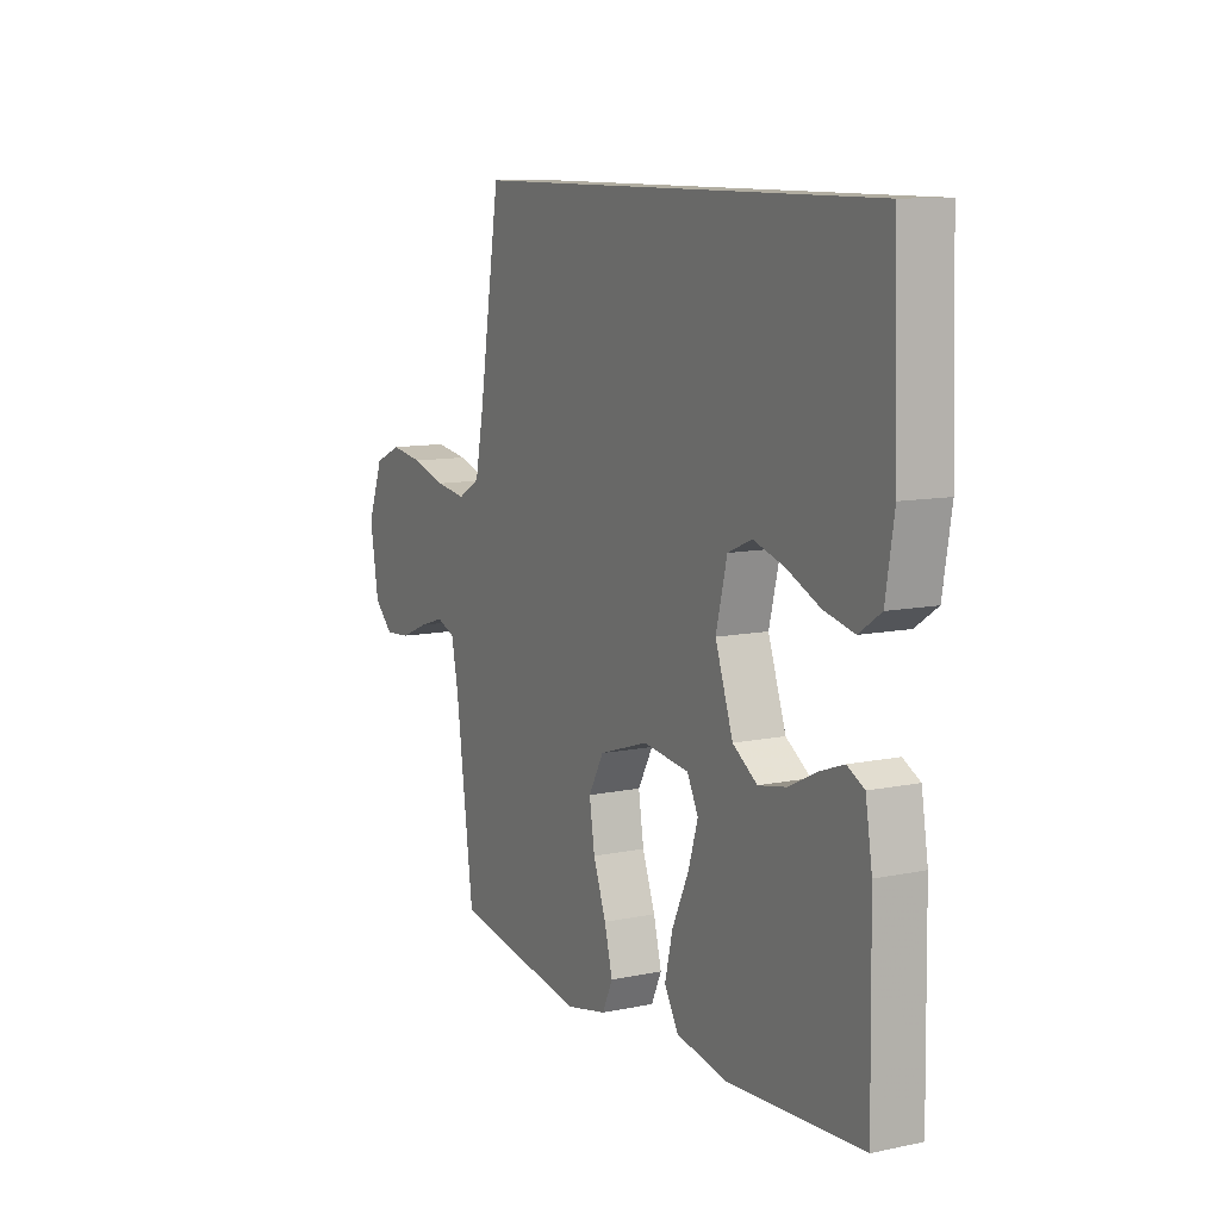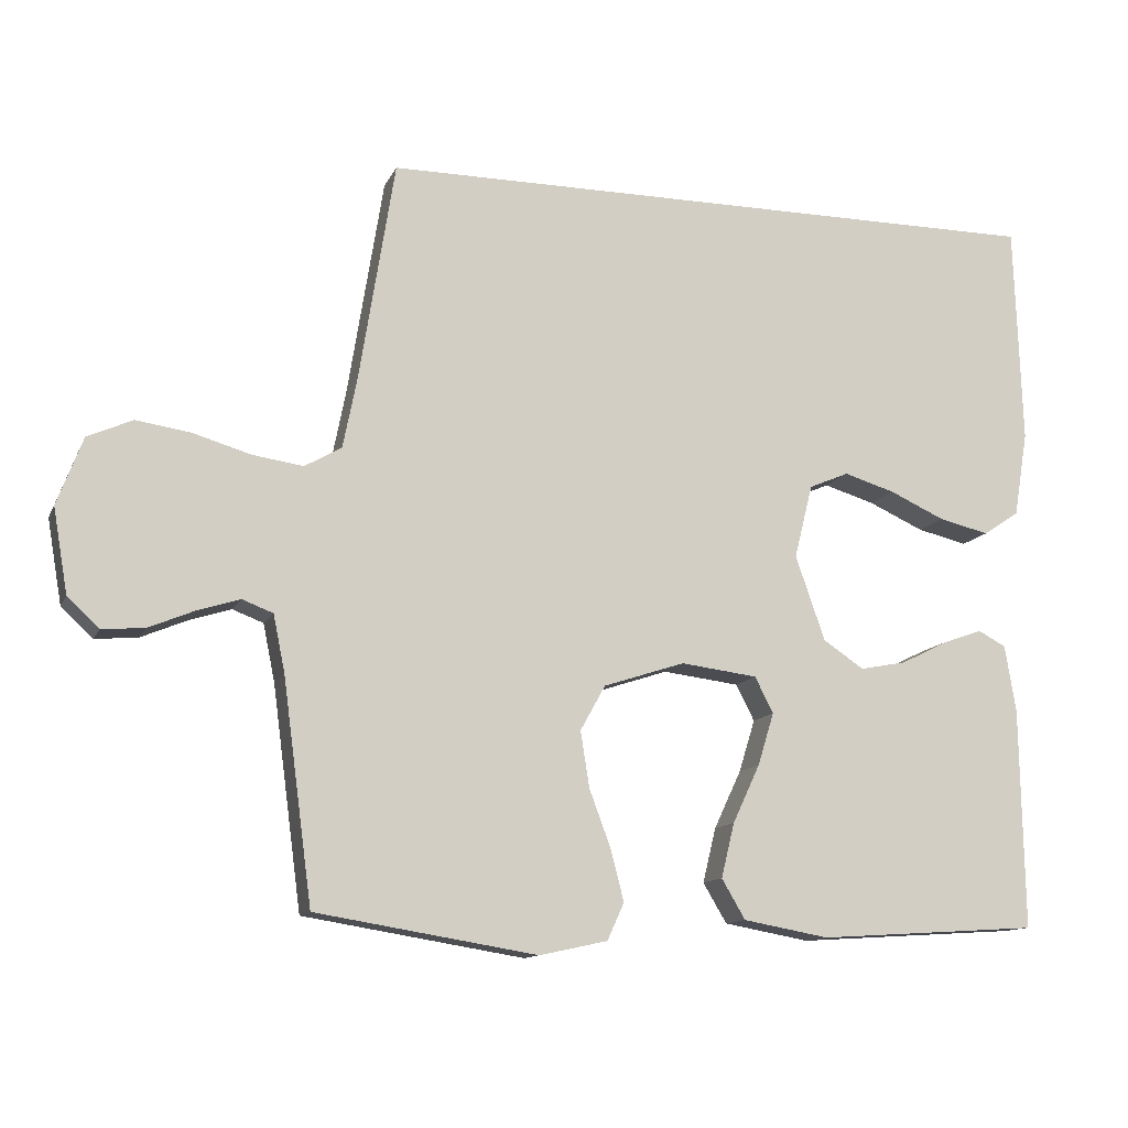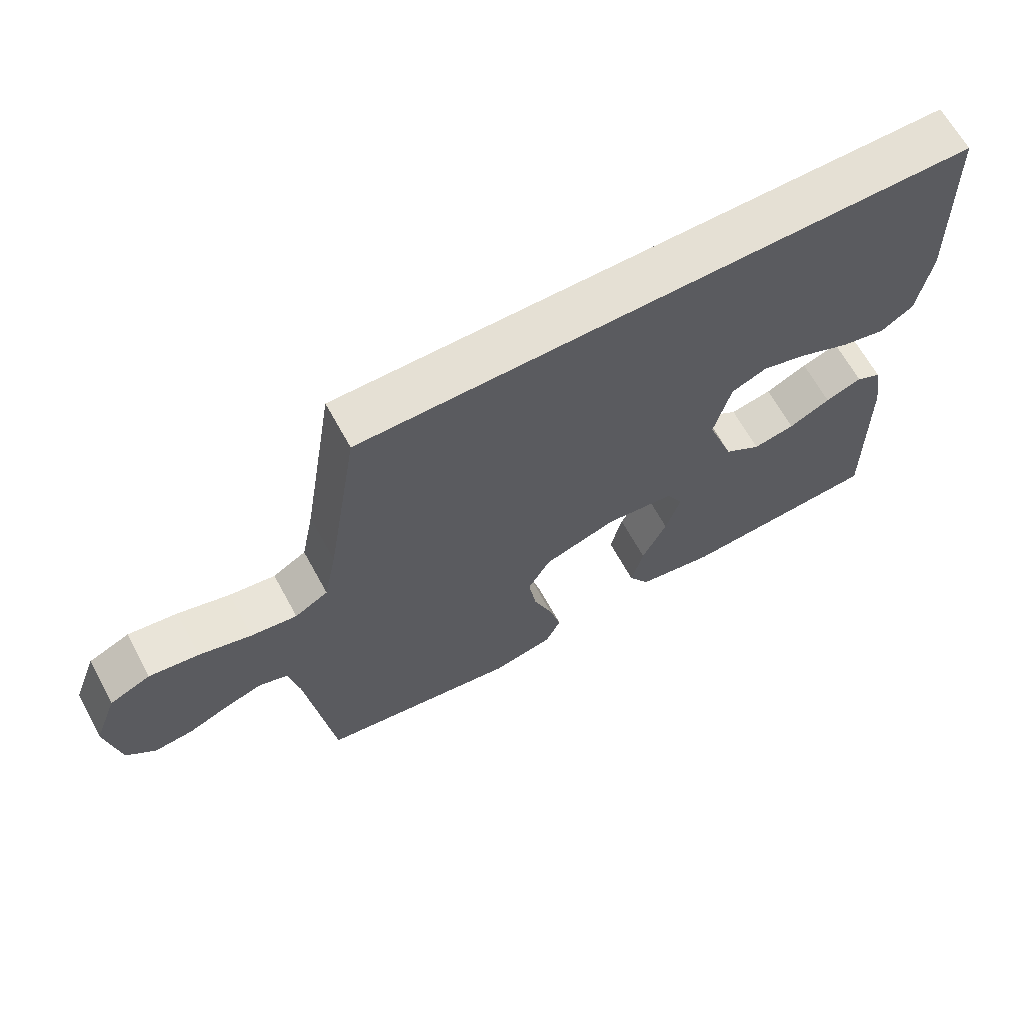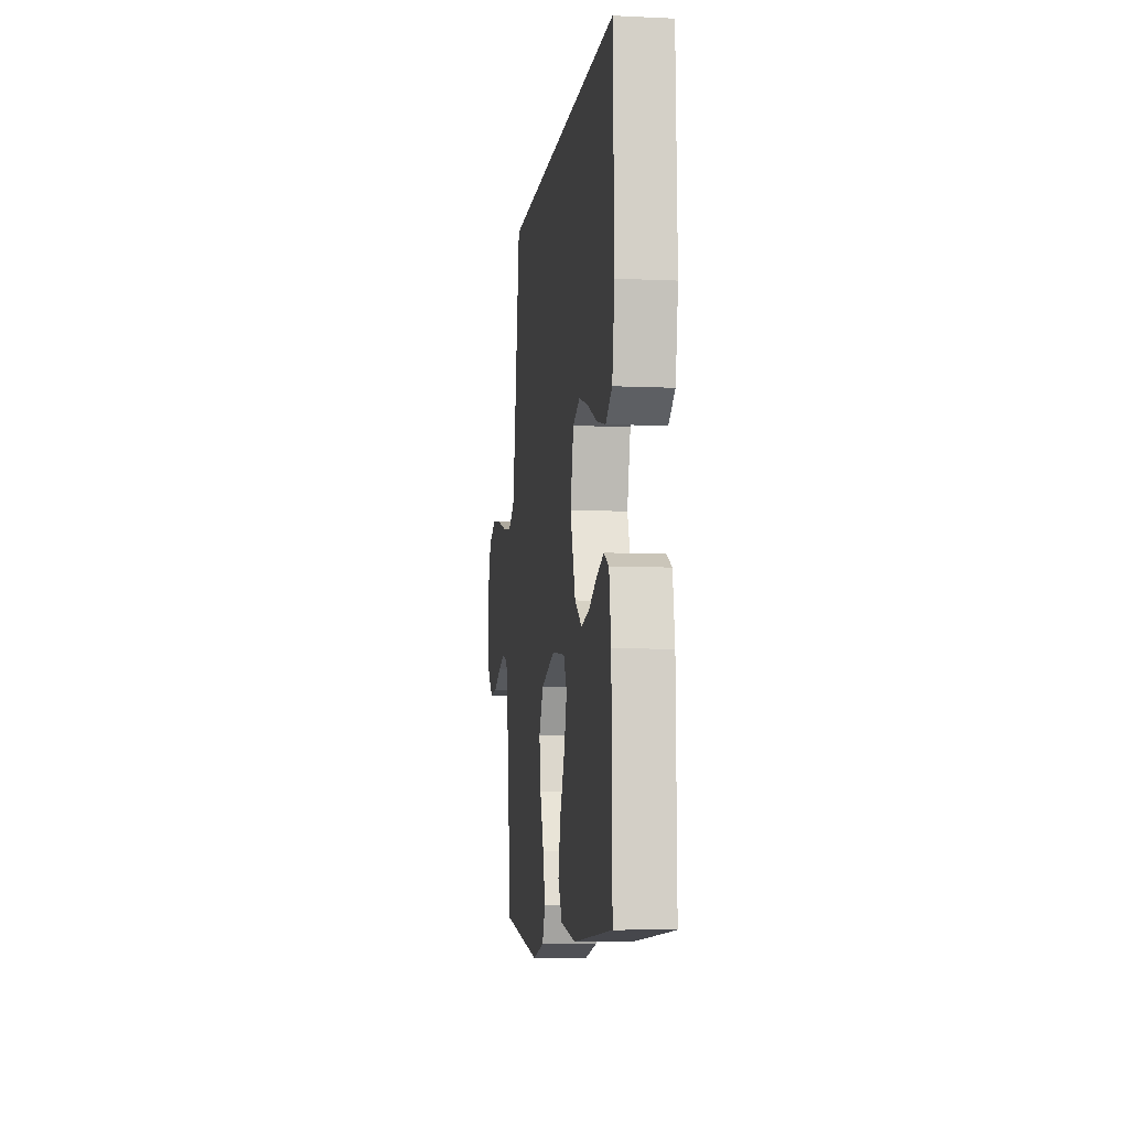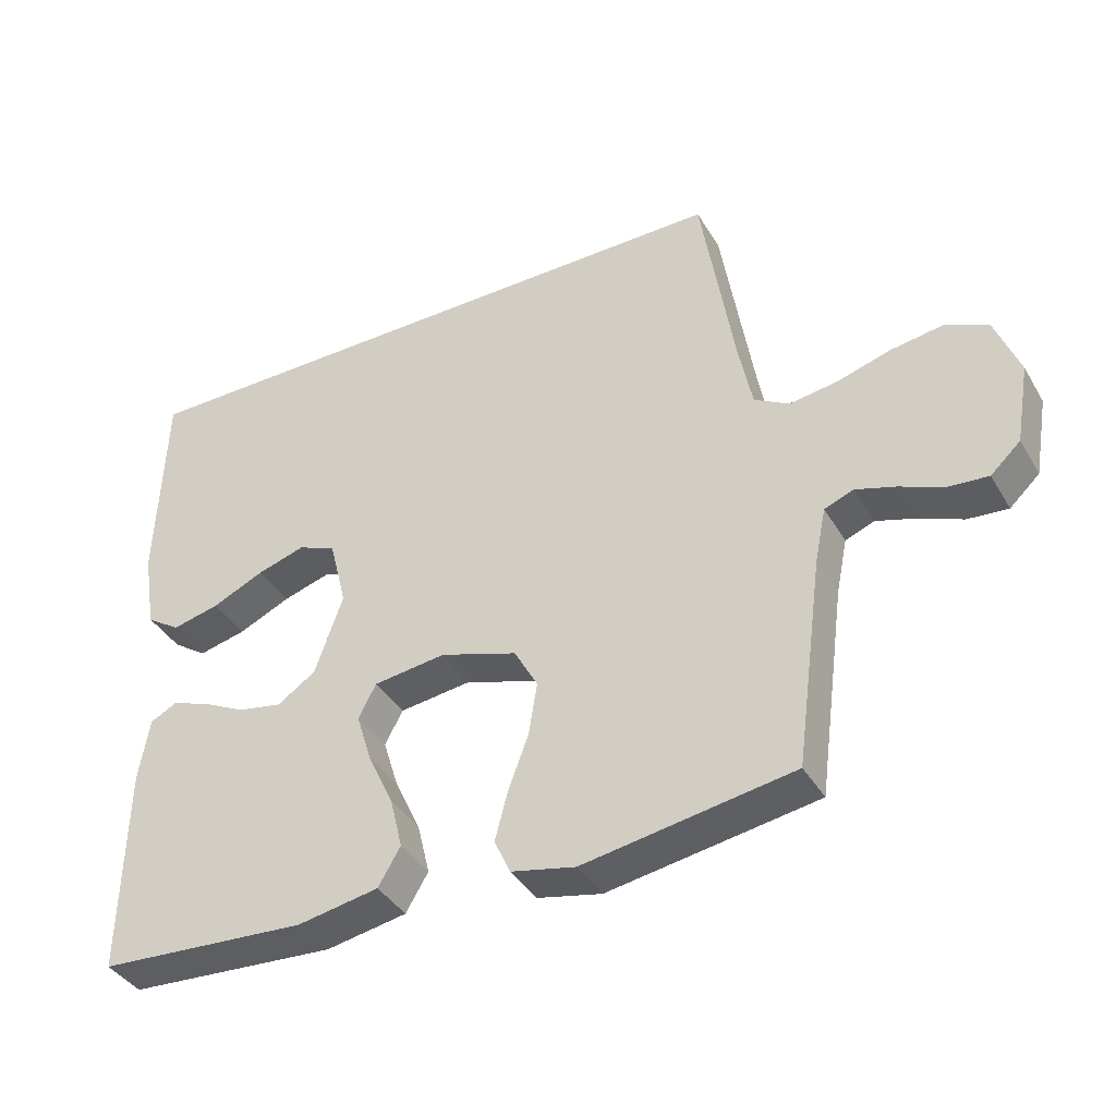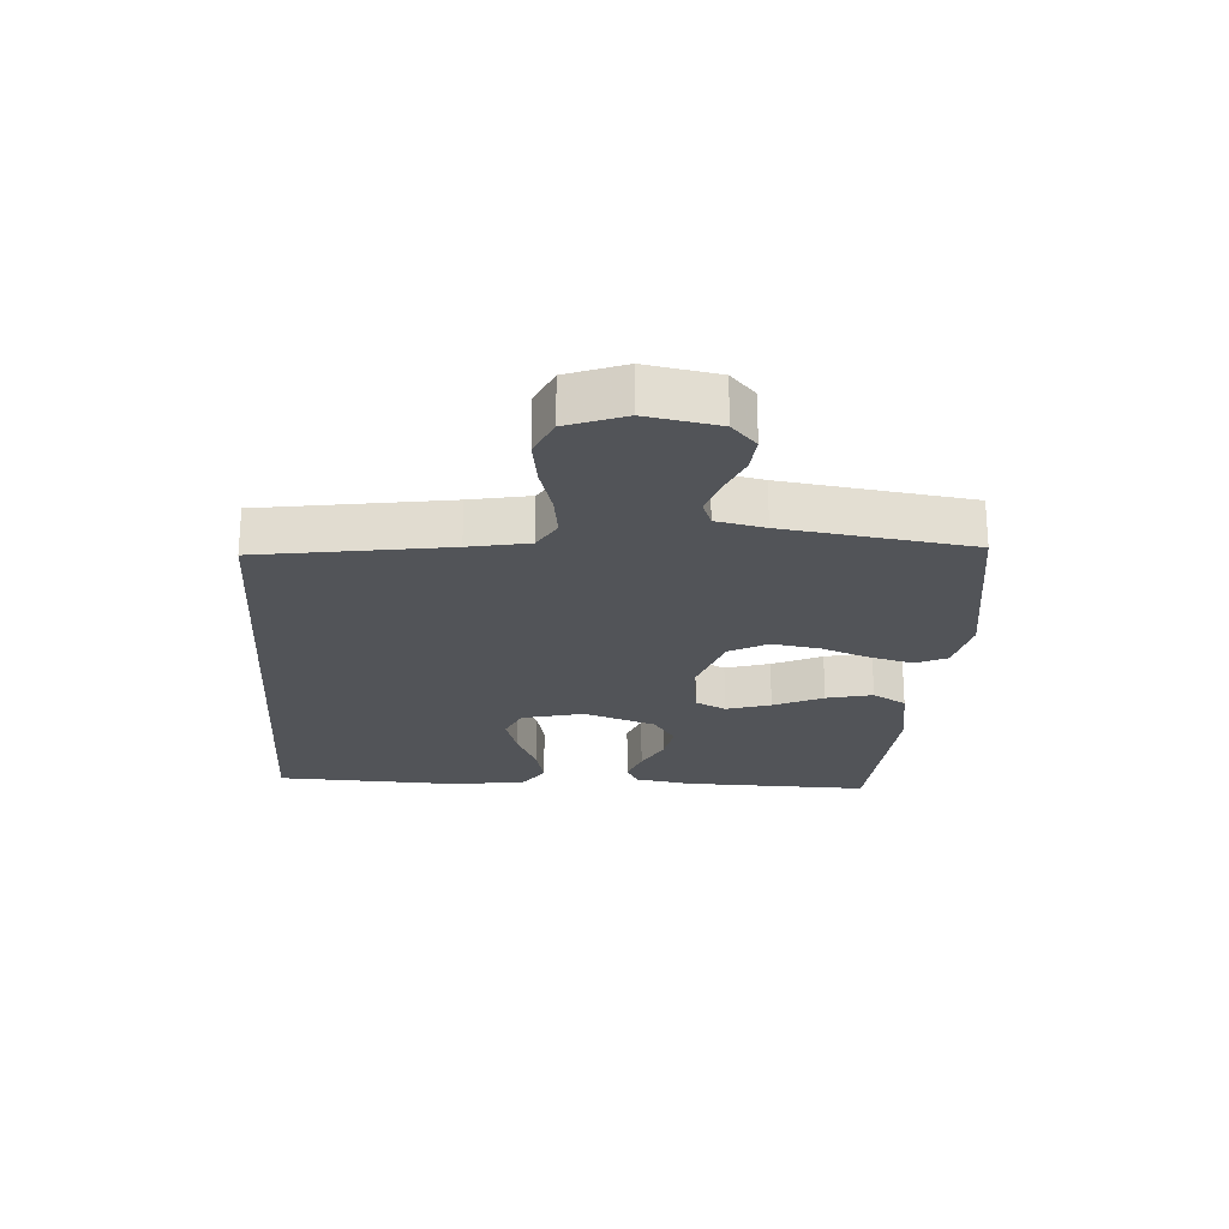
<metadata>
{"format":"obj","ext":"obj","renderer":"f3d","projection":"perspective","resolution":1024,"background":"white","views":[{"elev":10.4,"azim":-117.8,"up":"+Z"},{"elev":-12.2,"azim":162.7,"up":"+Z"},{"elev":65.6,"azim":151.3,"up":"+Z"},{"elev":-7.4,"azim":-97.5,"up":"+Z"},{"elev":-39.2,"azim":27.8,"up":"+Z"},{"elev":-23.1,"azim":85.9,"up":"+Y"}]}
</metadata>
<code>
v -0.516 0.07 0.5
v 0.404 0.07 0.5
v 0.452 0.07 0.2
v 0.471 0.07 0.104
v 0.521 0.07 0.075
v 0.59 0.07 0.085
v 0.668 0.07 0.108
v 0.742 0.07 0.119
v 0.803 0.07 0.092
v 0.838 0.07 0
v 0.818 0.07 -0.115
v 0.775 0.07 -0.155
v 0.717 0.07 -0.15
v 0.655 0.07 -0.124
v 0.598 0.07 -0.106
v 0.556 0.07 -0.122
v 0.54 0.07 -0.2
v 0.5 0.07 -0.5
v 0.2 0.07 -0.549
v 0.108 0.07 -0.529
v 0.085 0.07 -0.479
v 0.103 0.07 -0.409
v 0.132 0.07 -0.331
v 0.144 0.07 -0.255
v 0.11 0.07 -0.194
v 0 0.07 -0.158
v -0.104 0.07 -0.171
v -0.129 0.07 -0.22
v -0.107 0.07 -0.291
v -0.07 0.07 -0.37
v -0.052 0.07 -0.444
v -0.084 0.07 -0.498
v -0.2 0.07 -0.519
v -0.5 0.07 -0.5
v -0.495 0.07 -0.2
v -0.48 0.07 -0.109
v -0.442 0.07 -0.089
v -0.387 0.07 -0.109
v -0.325 0.07 -0.14
v -0.262 0.07 -0.152
v -0.207 0.07 -0.115
v -0.167 0.07 0
v -0.192 0.07 0.1
v -0.246 0.07 0.123
v -0.315 0.07 0.102
v -0.39 0.07 0.068
v -0.458 0.07 0.052
v -0.507 0.07 0.085
v -0.526 0.07 0.2
v -0.516 0 0.5
v 0.404 0 0.5
v 0.452 0 0.2
v 0.471 0 0.104
v 0.521 0 0.075
v 0.59 0 0.085
v 0.668 0 0.108
v 0.742 0 0.119
v 0.803 0 0.092
v 0.838 0 0
v 0.818 0 -0.115
v 0.775 0 -0.155
v 0.717 0 -0.15
v 0.655 0 -0.124
v 0.598 0 -0.106
v 0.556 0 -0.122
v 0.54 0 -0.2
v 0.5 0 -0.5
v 0.2 0 -0.549
v 0.108 0 -0.529
v 0.085 0 -0.479
v 0.103 0 -0.409
v 0.132 0 -0.331
v 0.144 0 -0.255
v 0.11 0 -0.194
v 0 0 -0.158
v -0.104 0 -0.171
v -0.129 0 -0.22
v -0.107 0 -0.291
v -0.07 0 -0.37
v -0.052 0 -0.444
v -0.084 0 -0.498
v -0.2 0 -0.519
v -0.5 0 -0.5
v -0.495 0 -0.2
v -0.48 0 -0.109
v -0.442 0 -0.089
v -0.387 0 -0.109
v -0.325 0 -0.14
v -0.262 0 -0.152
v -0.207 0 -0.115
v -0.167 0 0
v -0.192 0 0.1
v -0.246 0 0.123
v -0.315 0 0.102
v -0.39 0 0.068
v -0.458 0 0.052
v -0.507 0 0.085
v -0.526 0 0.2
f 45 46 47 48
f 44 45 48 49
f 36 37 38 39
f 34 35 36 39
f 34 39 40
f 33 34 40 41
f 29 30 31 32
f 28 29 32 33
f 20 21 22 23
f 20 23 24
f 17 18 19 20
f 16 17 20 24
f 15 16 24 25
f 11 12 13 14
f 11 14 15
f 10 11 15
f 6 7 8 9
f 5 6 9 10
f 49 1 2 3
f 44 49 3 4
f 28 33 41 42
f 27 28 42
f 26 27 42 43
f 25 26 43
f 5 10 15 25
f 5 25 43
f 4 5 43 44
f 97 96 95 94
f 98 97 94 93
f 88 87 86 85
f 88 85 84 83
f 89 88 83
f 90 89 83 82
f 81 80 79 78
f 82 81 78 77
f 72 71 70 69
f 73 72 69
f 69 68 67 66
f 73 69 66 65
f 74 73 65 64
f 63 62 61 60
f 64 63 60
f 64 60 59
f 58 57 56 55
f 59 58 55 54
f 52 51 50 98
f 53 52 98 93
f 91 90 82 77
f 91 77 76
f 92 91 76 75
f 92 75 74
f 74 64 59 54
f 92 74 54
f 93 92 54 53
f 1 50 51 2
f 2 51 52 3
f 3 52 53 4
f 4 53 54 5
f 5 54 55 6
f 6 55 56 7
f 7 56 57 8
f 8 57 58 9
f 9 58 59 10
f 10 59 60 11
f 11 60 61 12
f 12 61 62 13
f 13 62 63 14
f 14 63 64 15
f 15 64 65 16
f 16 65 66 17
f 17 66 67 18
f 18 67 68 19
f 19 68 69 20
f 20 69 70 21
f 21 70 71 22
f 22 71 72 23
f 23 72 73 24
f 24 73 74 25
f 25 74 75 26
f 26 75 76 27
f 27 76 77 28
f 28 77 78 29
f 29 78 79 30
f 30 79 80 31
f 31 80 81 32
f 32 81 82 33
f 33 82 83 34
f 34 83 84 35
f 35 84 85 36
f 36 85 86 37
f 37 86 87 38
f 38 87 88 39
f 39 88 89 40
f 40 89 90 41
f 41 90 91 42
f 42 91 92 43
f 43 92 93 44
f 44 93 94 45
f 45 94 95 46
f 46 95 96 47
f 47 96 97 48
f 48 97 98 49
f 49 98 50 1

</code>
